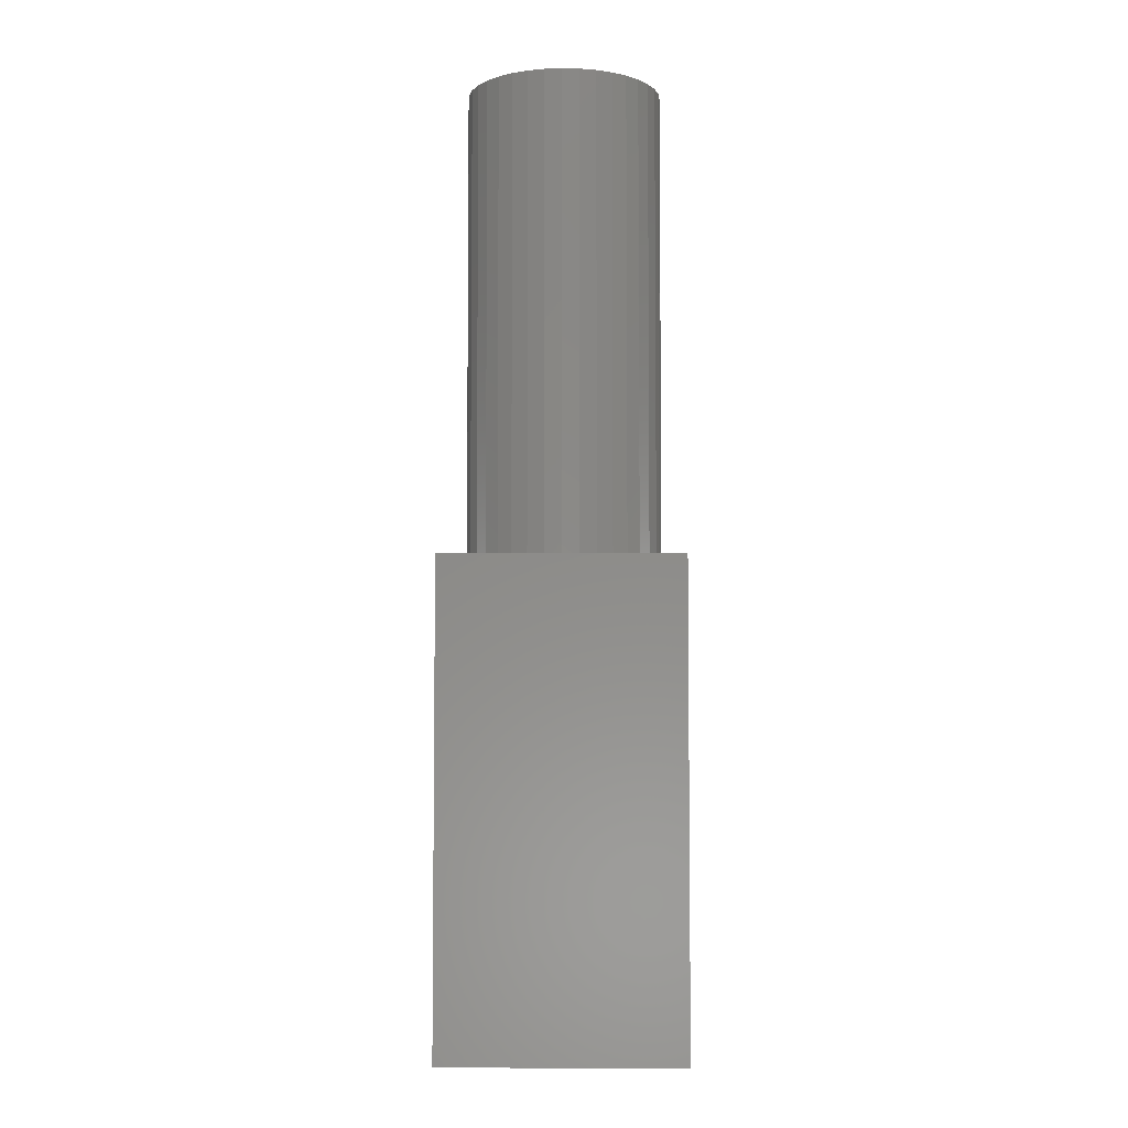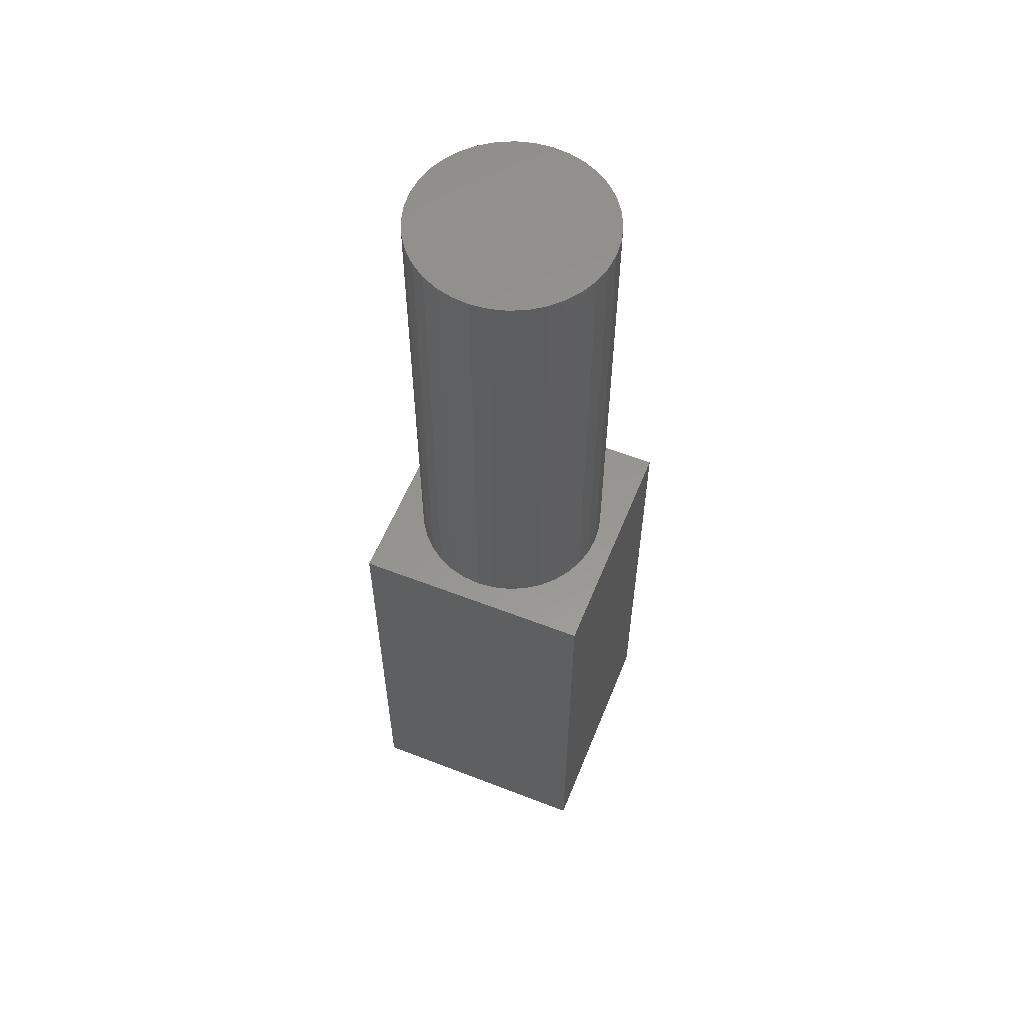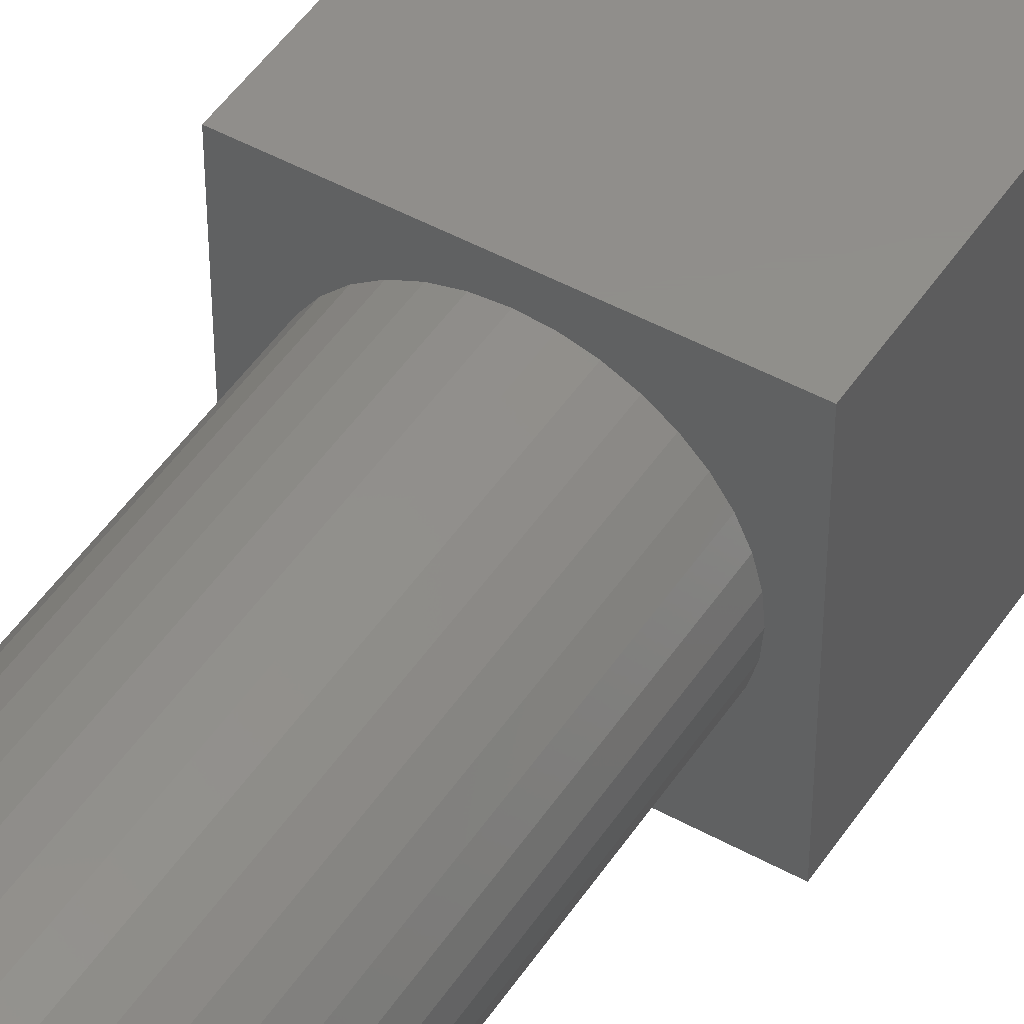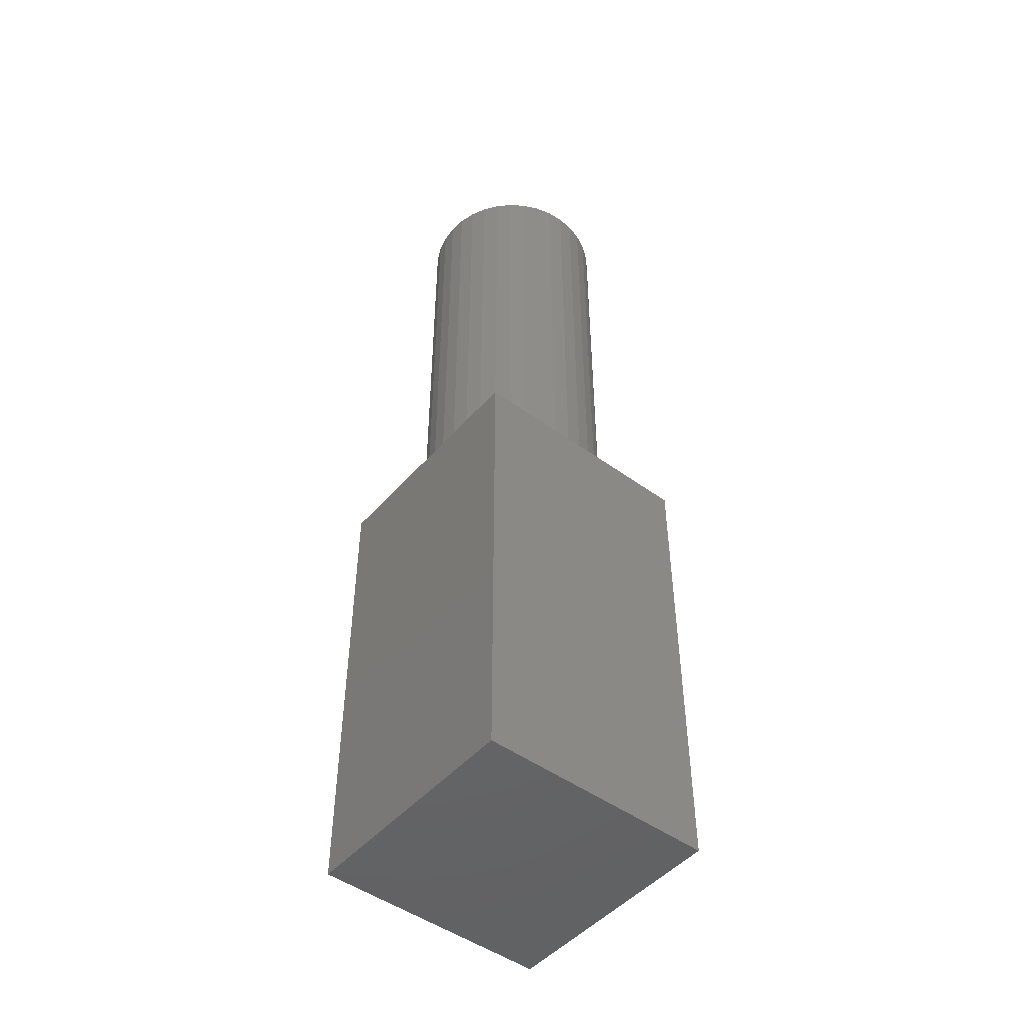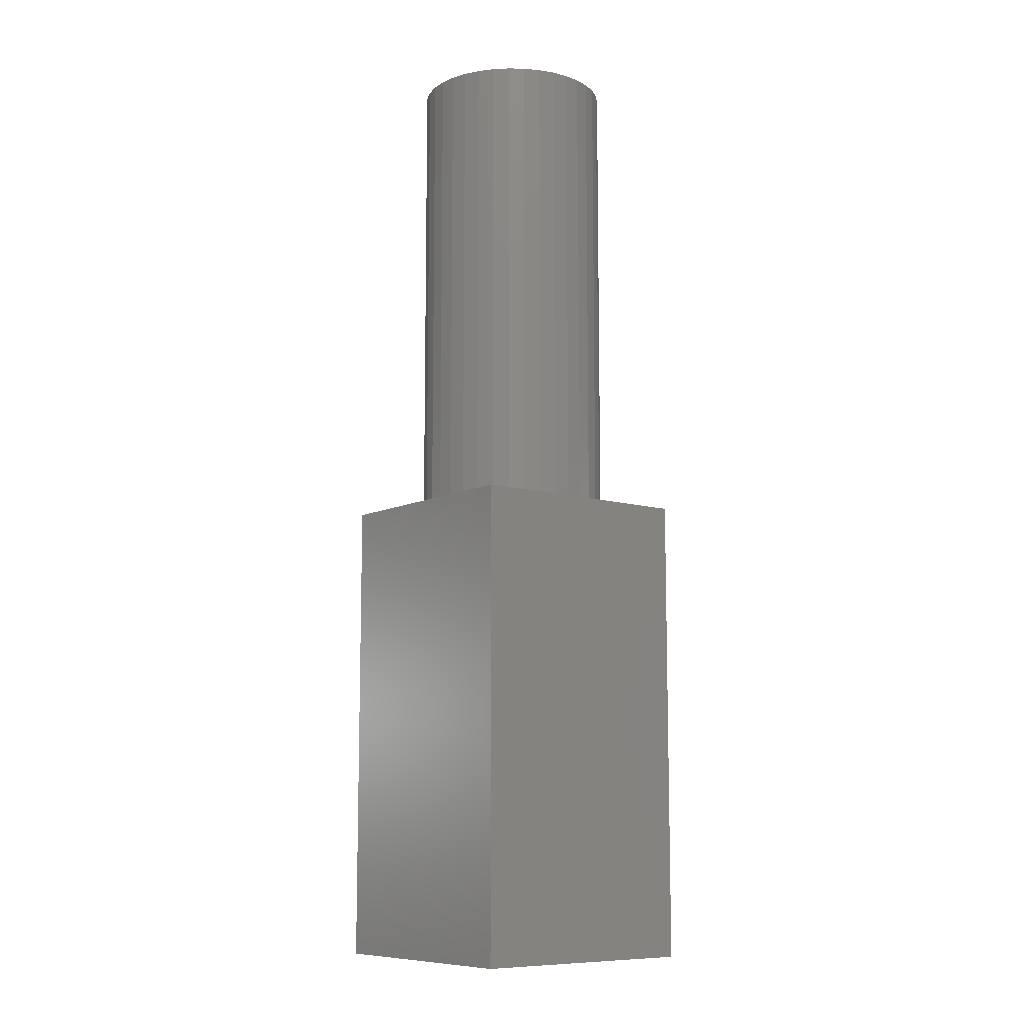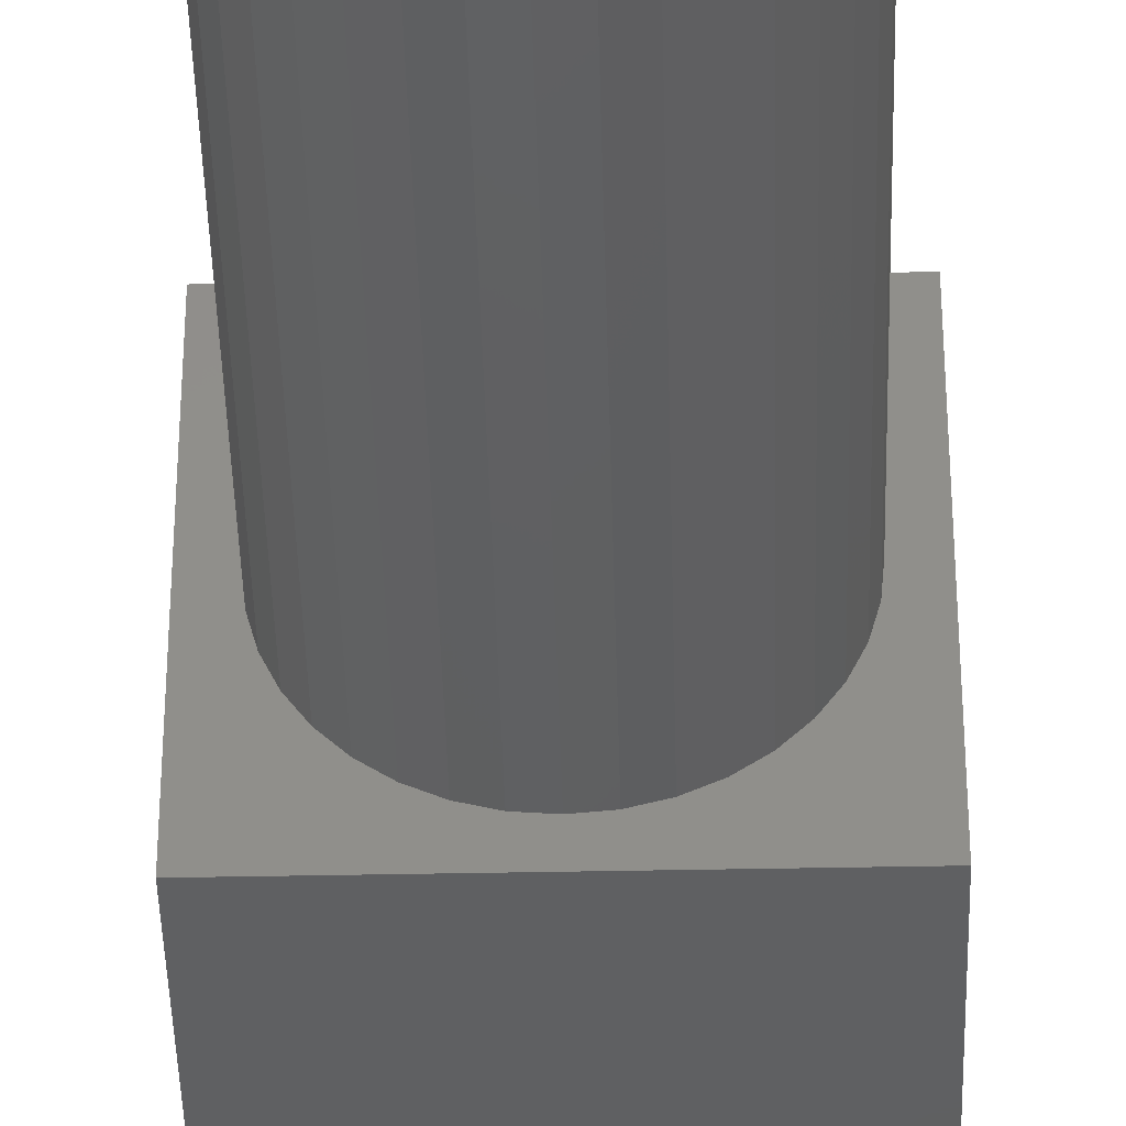
<metadata>
{"format":"stl","ext":"stl","renderer":"f3d","projection":"perspective","resolution":1024,"background":"white","views":[{"elev":-4.9,"azim":-178.8,"up":"+Z"},{"elev":57.9,"azim":-68.1,"up":"+Z"},{"elev":47.7,"azim":31.8,"up":"+Y"},{"elev":-48.3,"azim":-129.1,"up":"+Z"},{"elev":-9.6,"azim":-127.9,"up":"+Z"},{"elev":-40.8,"azim":1.4,"up":"+Y"}]}
</metadata>
<code>
# stl→obj: 80 verts, 156 faces
v 5 0 10
v 5 5 0
v 5 5 10
v 5 0 0
v 4.55 2.5 10
v 4.519 2.856 10
v 4.426 3.201 10
v 4.275 3.525 10
v 4.07 3.818 10
v 3.818 4.07 10
v 3.525 4.275 10
v 3.201 4.426 10
v 2.856 4.519 10
v 2.5 4.55 10
v 0 5 10
v 0.4811 2.856 10
v 0.45 2.5 10
v 0.5736 3.201 10
v 0.7246 3.525 10
v 0.9296 3.818 10
v 1.182 4.07 10
v 1.475 4.275 10
v 1.799 4.426 10
v 2.144 4.519 10
v 4.519 2.144 10
v 4.426 1.799 10
v 4.275 1.475 10
v 4.07 1.182 10
v 3.818 0.9296 10
v 3.525 0.7246 10
v 3.201 0.5736 10
v 2.856 0.4811 10
v 2.5 0.45 10
v 0 0 10
v 2.144 0.4811 10
v 1.799 0.5736 10
v 1.475 0.7246 10
v 1.182 0.9296 10
v 0.9296 1.182 10
v 0.7246 1.475 10
v 0.5736 1.799 10
v 0.4811 2.144 10
v 0 0 0
v 0 5 0
v 4.519 2.856 20
v 4.426 3.201 20
v 4.55 2.5 20
v 4.275 3.525 20
v 3.818 0.9296 20
v 3.525 0.7246 20
v 2.856 0.4811 20
v 2.5 0.45 20
v 4.519 2.144 20
v 3.201 0.5736 20
v 4.07 3.818 20
v 0.7246 1.475 20
v 0.9296 1.182 20
v 4.426 1.799 20
v 4.275 1.475 20
v 4.07 1.182 20
v 3.818 4.07 20
v 3.525 4.275 20
v 3.201 4.426 20
v 2.856 4.519 20
v 2.5 4.55 20
v 2.144 4.519 20
v 2.144 0.4811 20
v 1.799 4.426 20
v 1.799 0.5736 20
v 1.475 4.275 20
v 1.475 0.7246 20
v 1.182 4.07 20
v 1.182 0.9296 20
v 0.9296 3.818 20
v 0.7246 3.525 20
v 0.5736 3.201 20
v 0.5736 1.799 20
v 0.4811 2.856 20
v 0.4811 2.144 20
v 0.45 2.5 20
f 1 2 3
f 2 1 4
f 3 5 1
f 3 6 5
f 3 7 6
f 3 8 7
f 3 9 8
f 3 10 9
f 3 11 10
f 3 12 11
f 3 13 12
f 3 14 13
f 15 14 3
f 16 15 17
f 18 15 16
f 19 15 18
f 20 15 19
f 21 15 20
f 22 15 21
f 23 15 22
f 24 15 23
f 14 15 24
f 25 1 5
f 26 1 25
f 27 1 26
f 28 1 27
f 29 1 28
f 30 1 29
f 31 1 30
f 32 1 31
f 33 1 32
f 34 33 35
f 34 17 15
f 33 34 1
f 36 34 35
f 37 34 36
f 38 34 37
f 39 34 38
f 40 34 39
f 41 34 40
f 42 34 41
f 17 34 42
f 43 15 44
f 15 43 34
f 2 15 3
f 15 2 44
f 43 1 34
f 1 43 4
f 45 7 46
f 7 45 6
f 47 6 45
f 6 47 5
f 46 8 48
f 8 46 7
f 30 49 50
f 49 30 29
f 33 51 52
f 51 33 32
f 53 5 47
f 5 53 25
f 32 54 51
f 54 32 31
f 48 9 55
f 9 48 8
f 39 56 40
f 56 39 57
f 45 53 47
f 46 53 45
f 46 58 53
f 48 58 46
f 48 59 58
f 55 59 48
f 55 60 59
f 61 60 55
f 61 49 60
f 62 49 61
f 62 50 49
f 63 50 62
f 63 54 50
f 64 54 63
f 64 51 54
f 65 51 64
f 65 52 51
f 66 52 65
f 66 67 52
f 68 67 66
f 68 69 67
f 70 69 68
f 70 71 69
f 72 71 70
f 72 73 71
f 74 73 72
f 74 57 73
f 75 57 74
f 75 56 57
f 76 56 75
f 76 77 56
f 78 77 76
f 78 79 77
f 79 78 80
f 38 57 39
f 57 38 73
f 58 25 53
f 25 58 26
f 24 68 66
f 68 24 23
f 42 80 17
f 80 42 79
f 10 62 61
f 62 10 11
f 35 52 67
f 52 35 33
f 17 78 16
f 78 17 80
f 60 27 59
f 27 60 28
f 14 66 65
f 66 14 24
f 40 77 41
f 77 40 56
f 23 70 68
f 70 23 22
f 18 75 19
f 75 18 76
f 49 28 60
f 28 49 29
f 12 64 63
f 64 12 13
f 59 26 58
f 26 59 27
f 31 50 54
f 50 31 30
f 19 74 20
f 74 19 75
f 41 79 42
f 79 41 77
f 11 63 62
f 63 11 12
f 20 72 21
f 72 20 74
f 37 69 71
f 69 37 36
f 38 71 73
f 71 38 37
f 36 67 69
f 67 36 35
f 13 65 64
f 65 13 14
f 16 76 18
f 76 16 78
f 55 10 61
f 10 55 9
f 22 72 70
f 72 22 21
f 43 2 4
f 2 43 44

</code>
